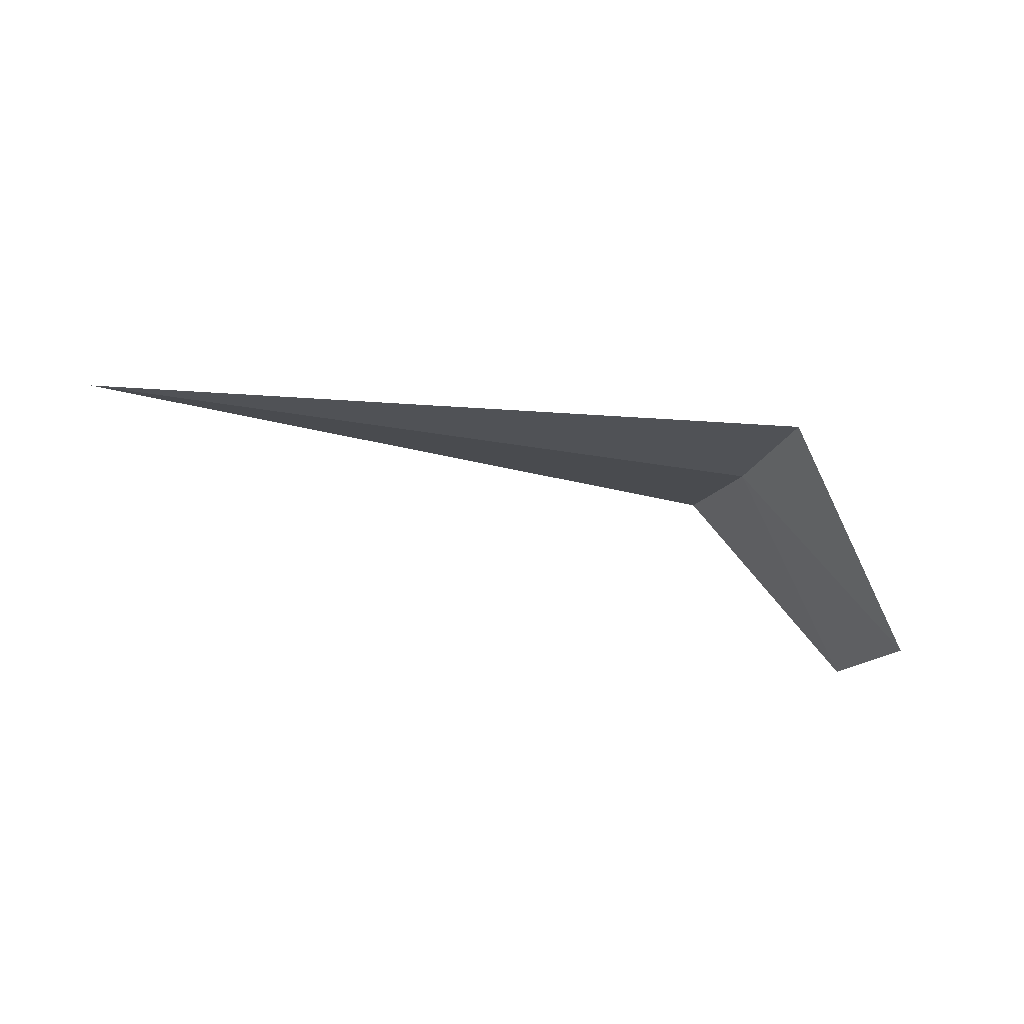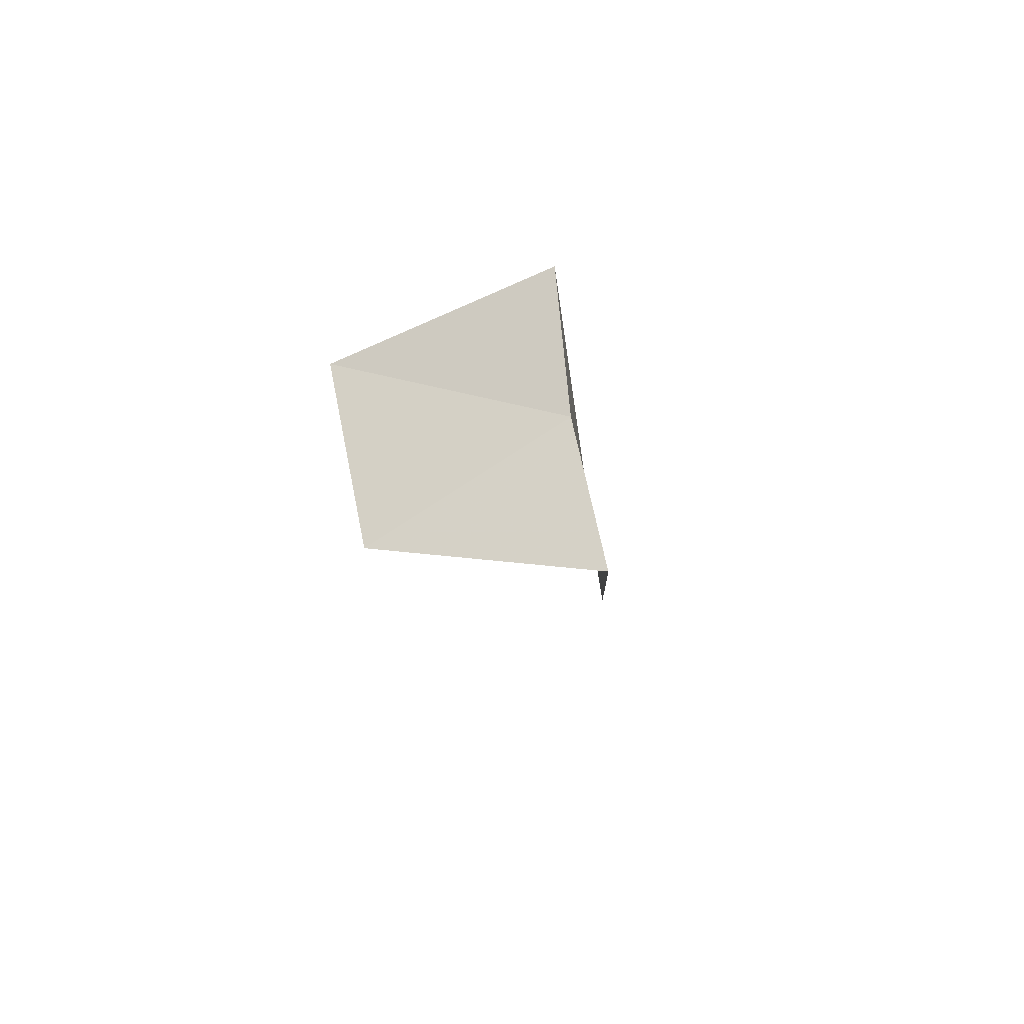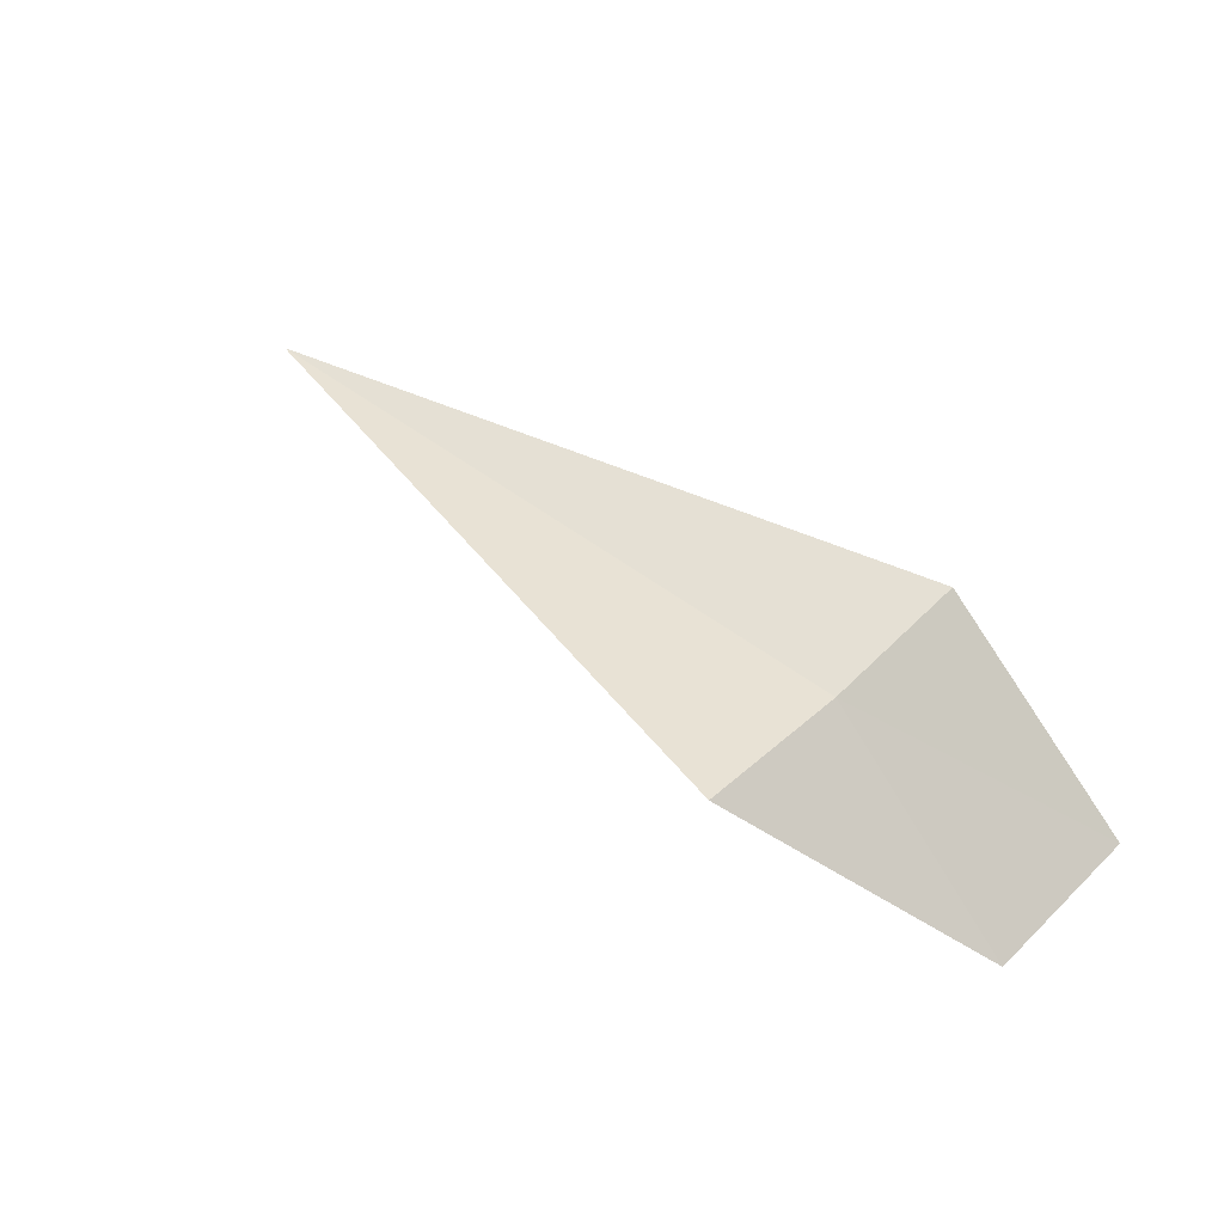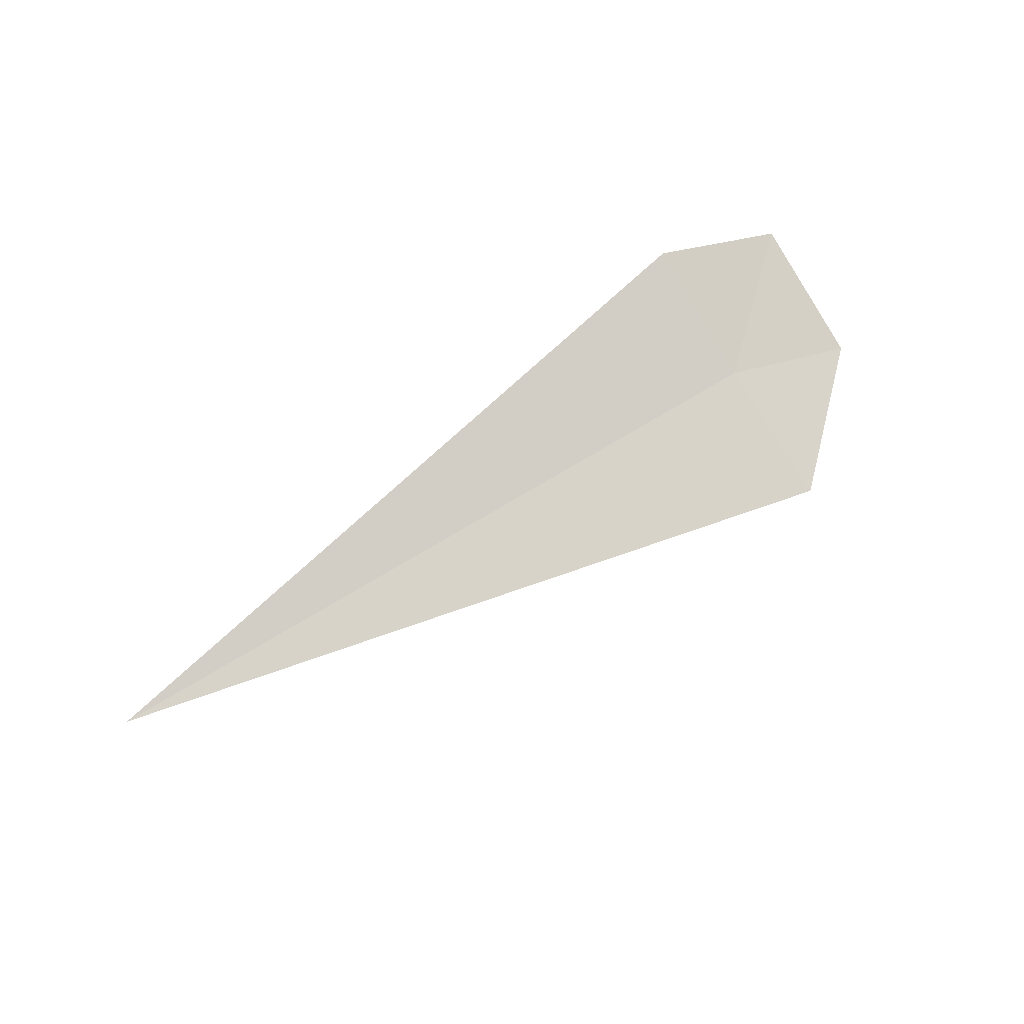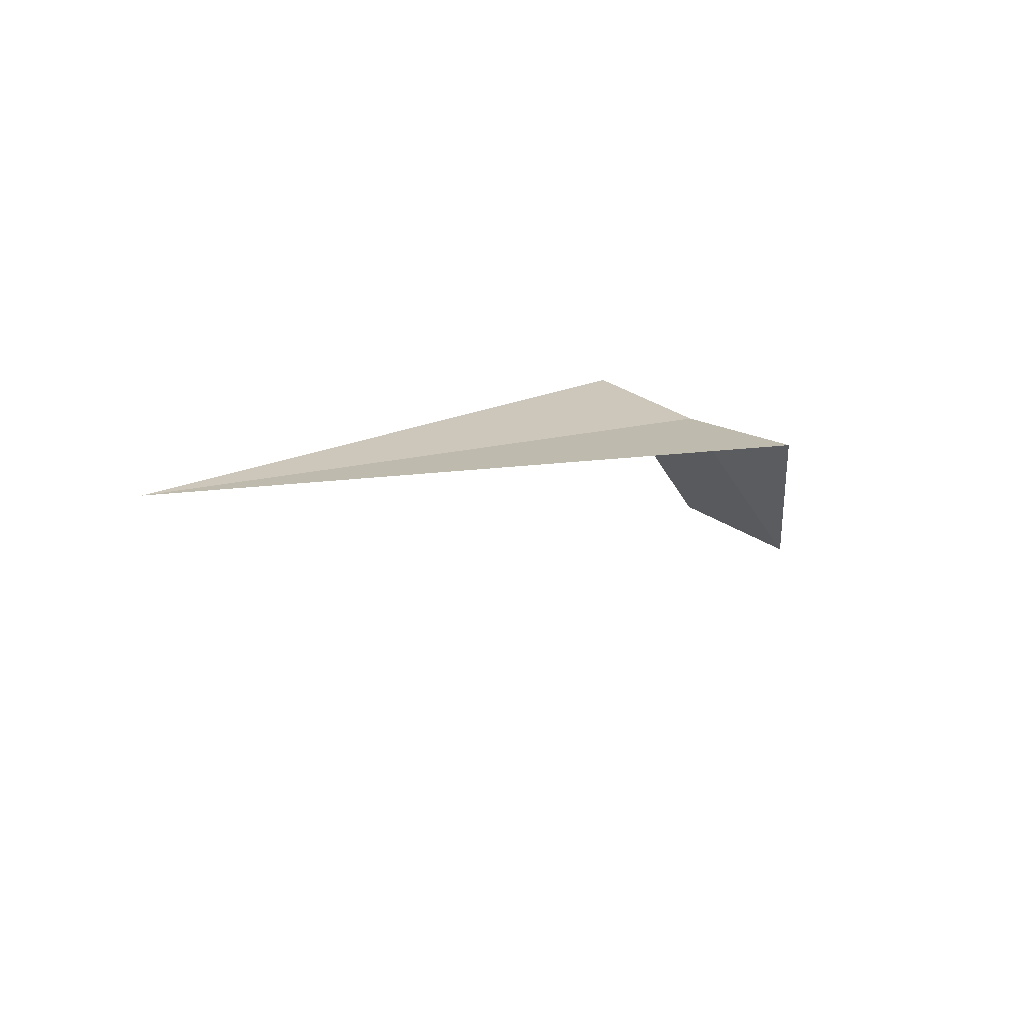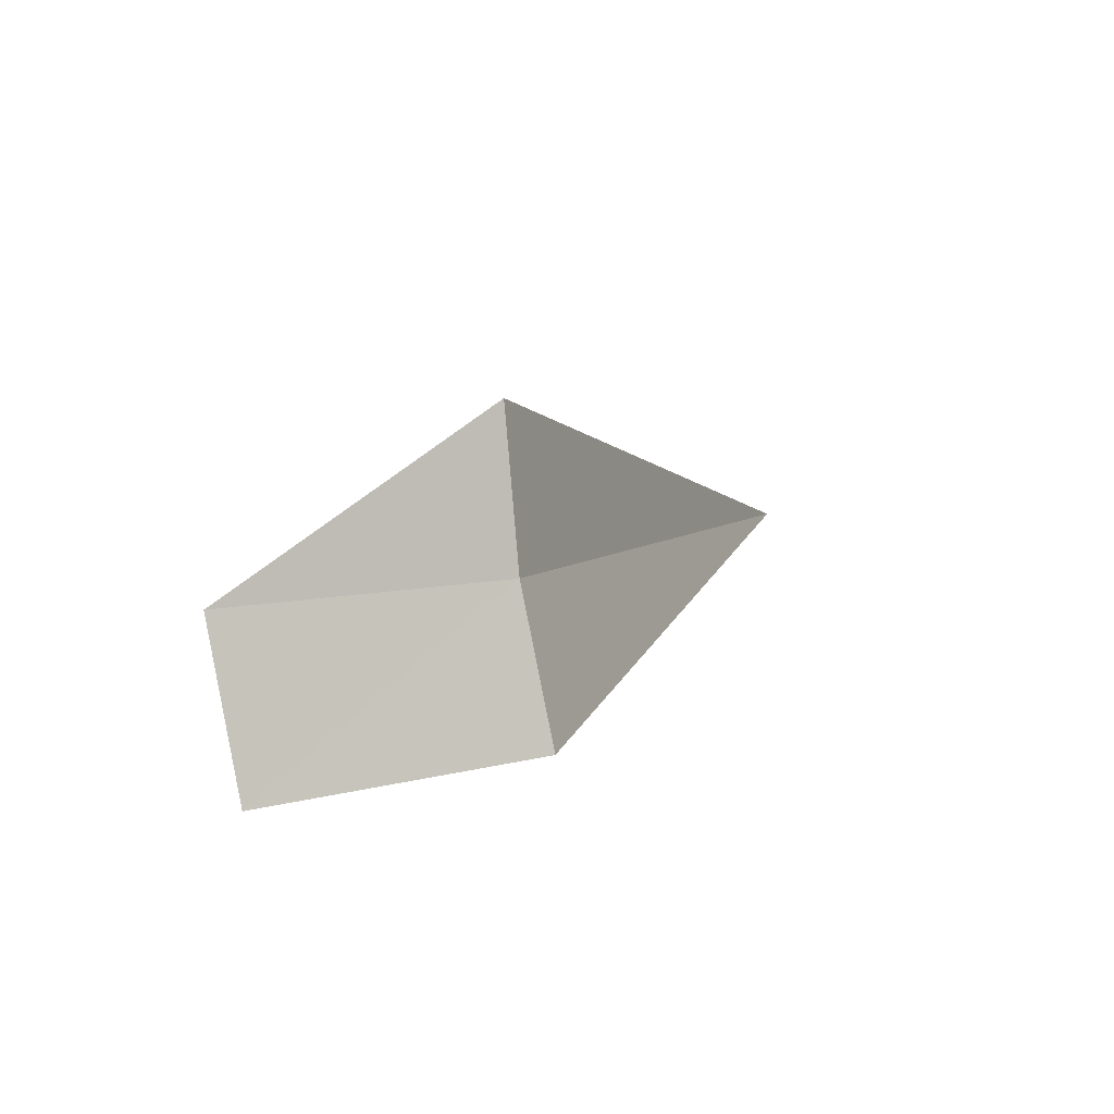
<metadata>
{"format":"obj","ext":"obj","renderer":"f3d","projection":"perspective","resolution":1024,"background":"white","views":[{"elev":-25.9,"azim":163.5,"up":"+Z"},{"elev":-16.1,"azim":-85.0,"up":"+Y"},{"elev":39.9,"azim":-134.4,"up":"+Z"},{"elev":72.4,"azim":148.9,"up":"+Z"},{"elev":11.3,"azim":138.3,"up":"+Z"},{"elev":5.8,"azim":-67.7,"up":"+Y"}]}
</metadata>
<code>
v -1.981 -9.554 13.94
v -1.981 -10.34 14.12
v -2.981 -10.46 13.11
v -2.981 -9.625 12.94
v -1.981 -8.757 13.87
v 1.915 -9.554 13.94
f 1 3 2
f 1 4 3
f 1 5 4
f 1 2 6
f 1 6 5

</code>
